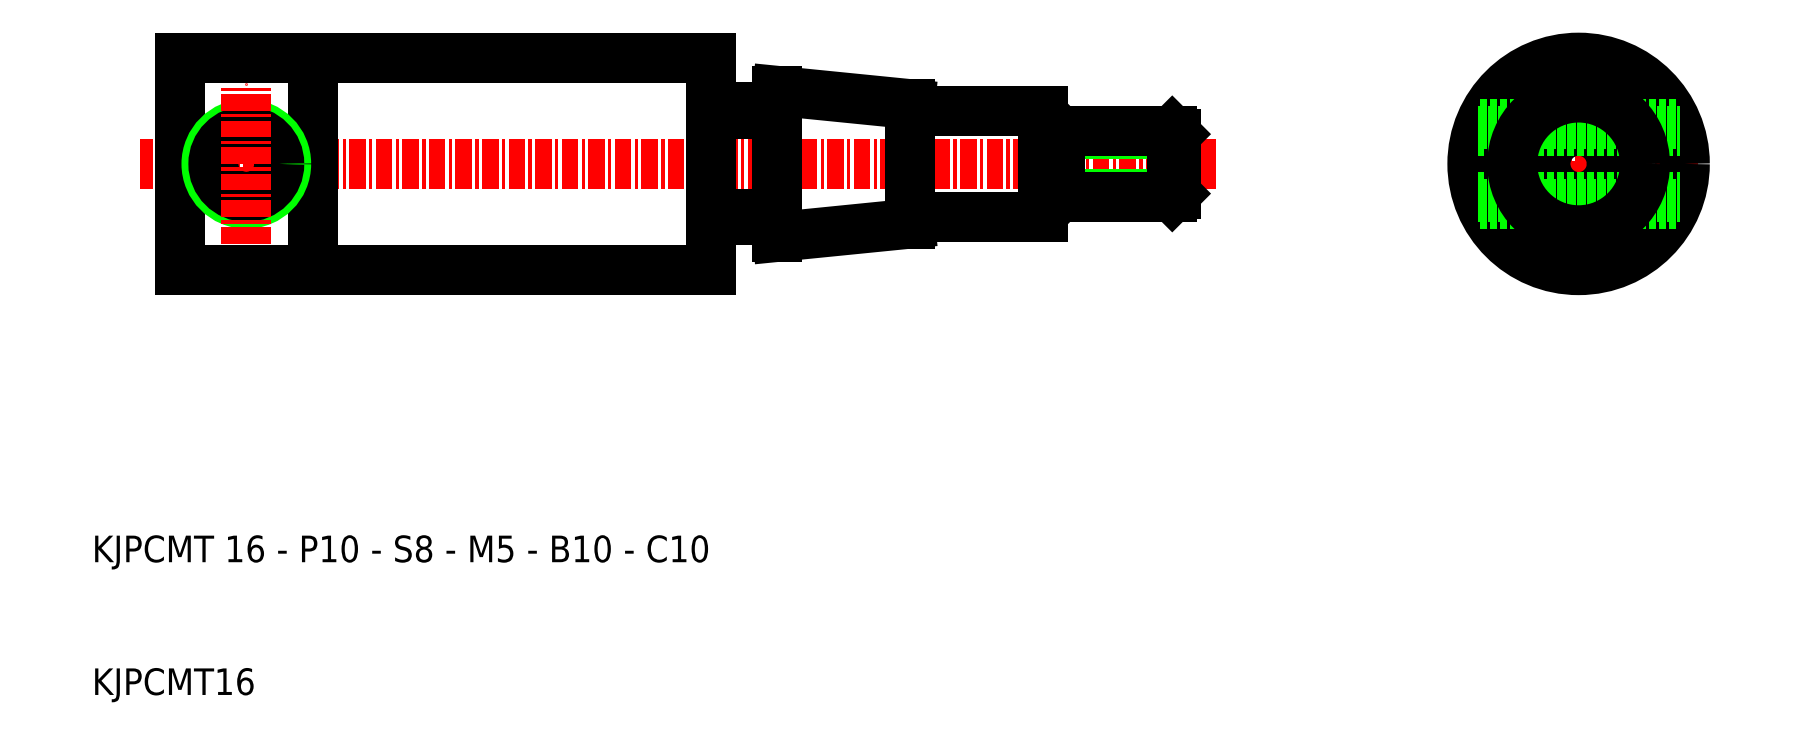
<metadata>
{"format":"dxf","ext":"dxf","renderer":"ezdxf+matplotlib","layout":"modelspace","background":"white","min_lineweight":24,"dpi":150}
</metadata>
<code>
0
SECTION
2
ENTITIES
0
LINE
8
CENTER
10
78
20
50
30
0
11
-3
21
50
31
0
0
LINE
8
0
10
40
20
42
30
0
11
0
21
42
31
0
0
LINE
8
0
10
40
20
58
30
0
11
0
21
58
31
0
0
LINE
8
0
10
0
20
42
30
0
11
0
21
58
31
0
0
TEXT
8
0
10
-6.629
20
10
30
0
40
2
1
KJPCMT16
0
TEXT
8
0
10
-6.629
20
20
30
0
40
2
1
KJPCMT 16 - P10 - S8 - M5 - B10 - C10
0
LINE
8
0
10
75
20
47.76
30
0
11
66
21
47.76
31
0
0
LINE
8
0
10
75
20
52.24
30
0
11
66
21
52.24
31
0
0
LINE
8
0
10
74.74
20
52.5
30
0
11
66.26
21
52.5
31
0
0
LINE
8
0
10
74.74
20
47.5
30
0
11
66.26
21
47.5
31
0
0
LINE
8
0
10
66
20
52.24
30
0
11
66
21
47.76
31
0
0
LINE
8
0
10
66.26
20
52.5
30
0
11
66.26
21
47.5
31
0
0
LINE
8
0
10
55
20
45.5
30
0
11
55
21
54.5
31
0
0
LINE
8
0
10
66
20
47.76
30
0
11
66.26
21
47.5
31
0
0
LINE
8
0
10
66
20
47.76
30
0
11
65
21
47.76
31
0
0
LINE
8
0
10
66
20
52.24
30
0
11
66.26
21
52.5
31
0
0
LINE
8
0
10
66
20
52.24
30
0
11
65
21
52.24
31
0
0
LINE
8
0
10
74.74
20
47.5
30
0
11
74.74
21
52.5
31
0
0
LINE
8
0
10
75
20
52.24
30
0
11
75
21
47.76
31
0
0
LINE
8
0
10
75
20
47.76
30
0
11
74.74
21
47.5
31
0
0
LINE
8
0
10
75
20
52.24
30
0
11
74.74
21
52.5
31
0
0
LINE
8
0
10
45
20
55.5
30
0
11
45
21
44.5
31
0
0
LINE
8
0
10
45
20
55.5
30
0
11
55
21
54.5
31
0
0
LINE
8
0
10
45
20
44.5
30
0
11
55
21
45.5
31
0
0
LINE
8
0
10
65
20
54
30
0
11
65
21
46
31
0
0
LINE
8
0
10
55
20
54
30
0
11
65
21
54
31
0
0
LINE
8
0
10
55
20
46
30
0
11
65
21
46
31
0
0
LINE
8
0
10
40
20
45.75
30
0
11
45
21
45.75
31
0
0
LINE
8
0
10
40
20
46.25
30
0
11
45
21
46.25
31
0
0
LINE
8
0
10
40
20
53.75
30
0
11
45
21
53.75
31
0
0
LINE
8
0
10
40
20
54.25
30
0
11
45
21
54.25
31
0
0
LINE
8
CENTER
10
114.3
20
50
30
0
11
96.35
21
50
31
0
0
LINE
8
CENTER
10
105.3
20
41
30
0
11
105.3
21
59
31
0
0
CIRCLE
8
0
10
105.3
20
50
30
0
40
2.5
0
LINE
8
0
10
10
20
42
30
0
11
10
21
58
31
0
0
CIRCLE
8
0
10
5
20
50
30
0
40
3
0
CIRCLE
8
0
10
5
20
50
30
0
40
2.48
0
LINE
8
0
10
40
20
42
30
0
11
40
21
58
31
0
0
LINE
8
CENTER
10
5
20
44
30
0
11
5
21
56
31
0
0
CIRCLE
8
0
10
105.3
20
50
30
0
40
8
0
CIRCLE
8
0
10
105.3
20
50
30
0
40
4
0
CIRCLE
8
0
10
105.3
20
50
30
0
40
4.5
0
LINE
8
0
10
97.93
20
53
30
0
11
112.8
21
53
31
0
0
LINE
8
0
10
97.93
20
47
30
0
11
112.8
21
47
31
0
0
LINE
8
0
10
97.74
20
52.48
30
0
11
113
21
52.48
31
0
0
LINE
8
0
10
97.74
20
47.52
30
0
11
113
21
47.52
31
0
0
CIRCLE
8
0
10
105.3
20
50
30
0
40
5
0
ENDSEC
0
EOF

</code>
